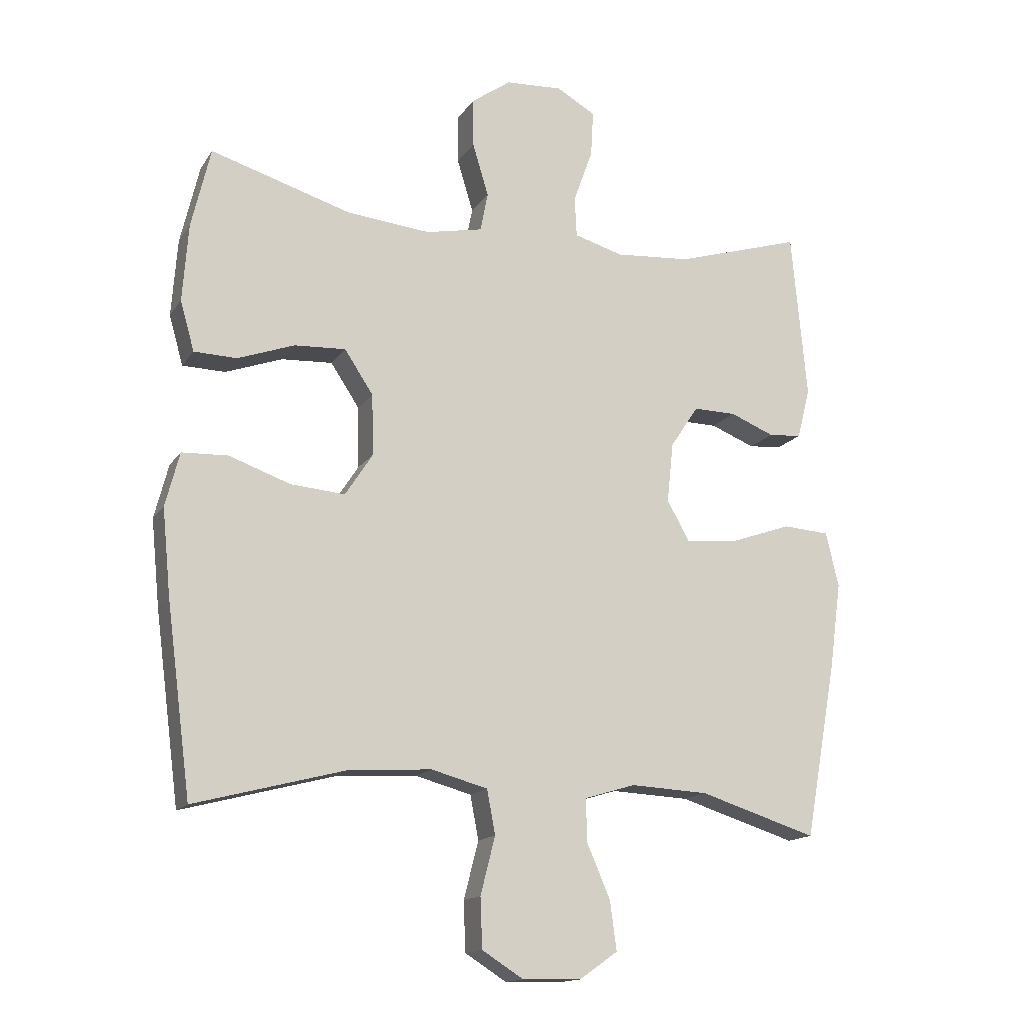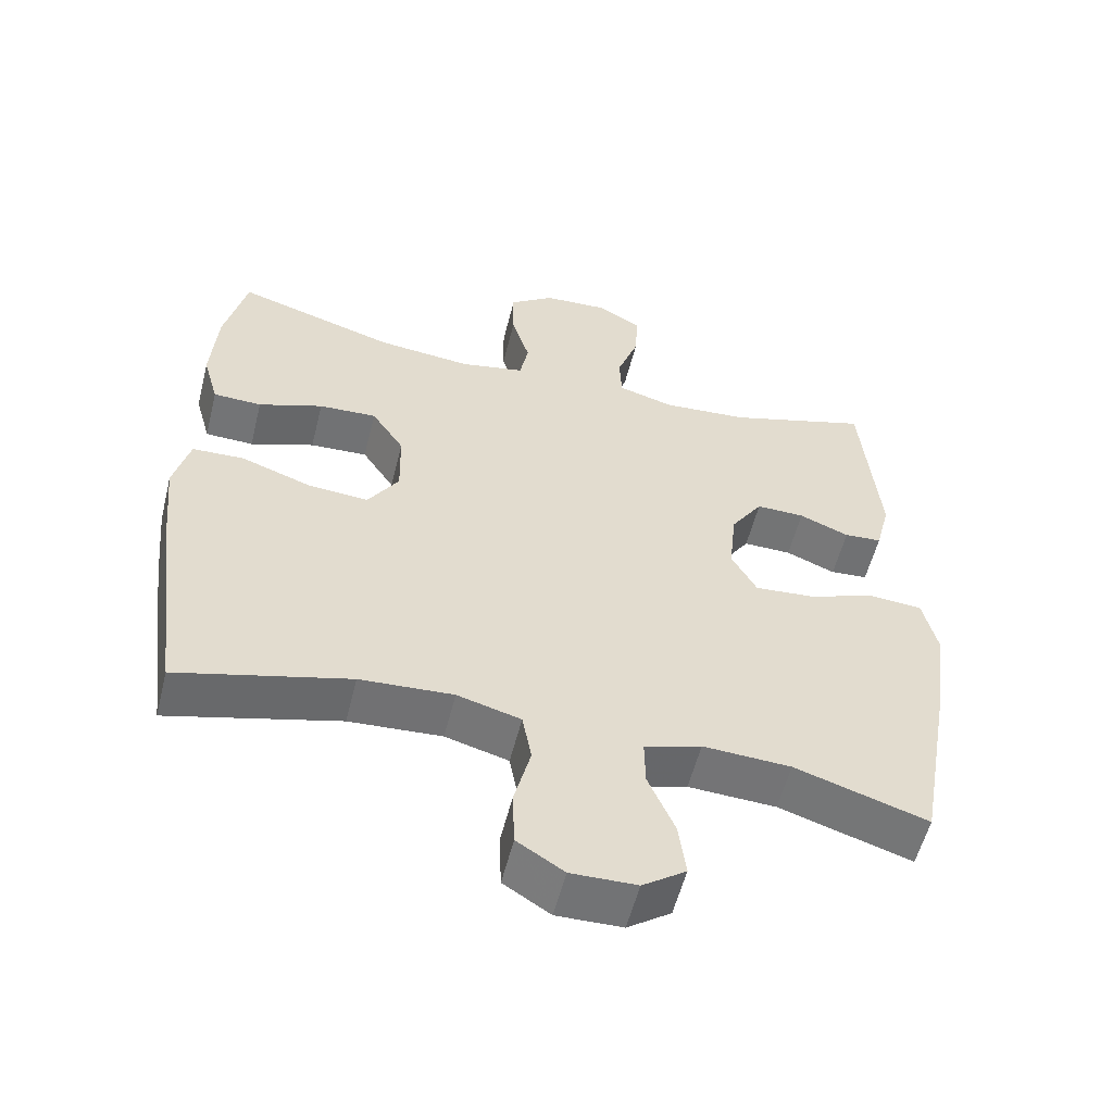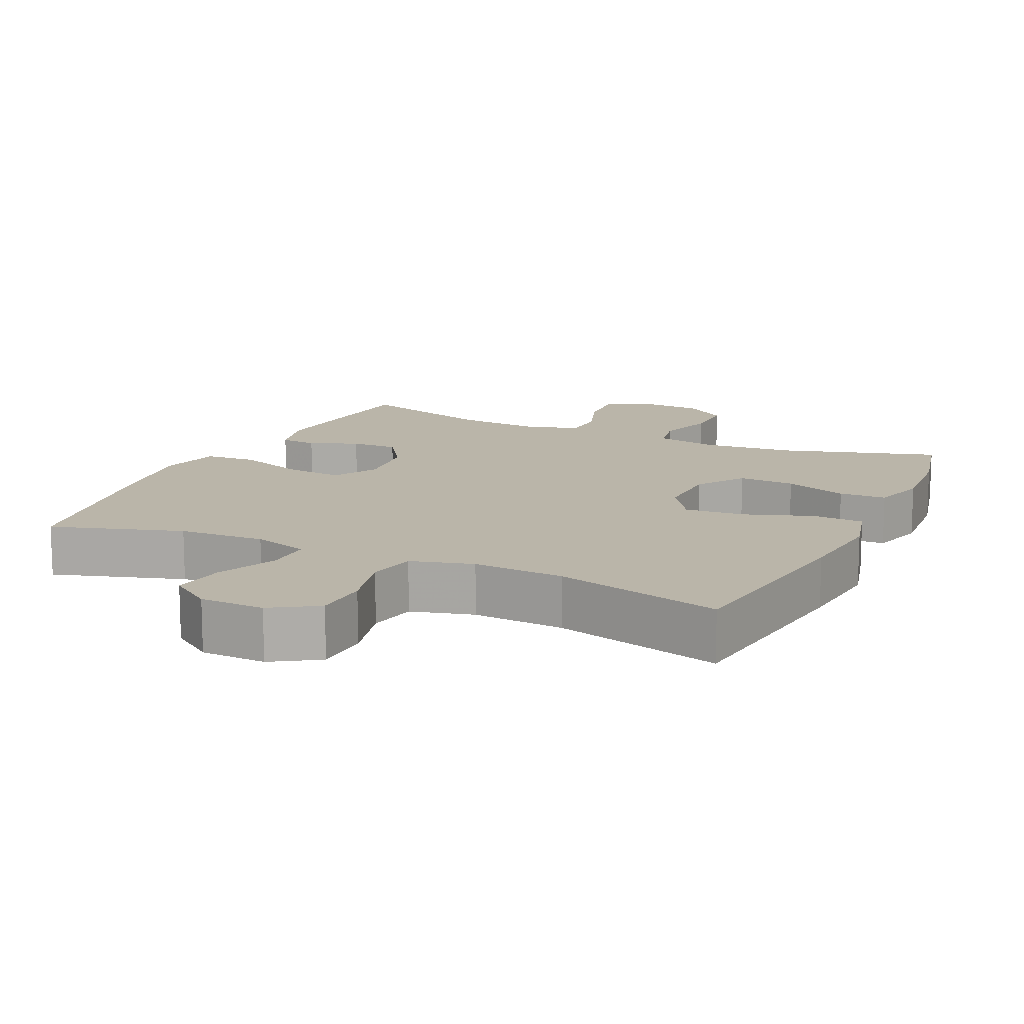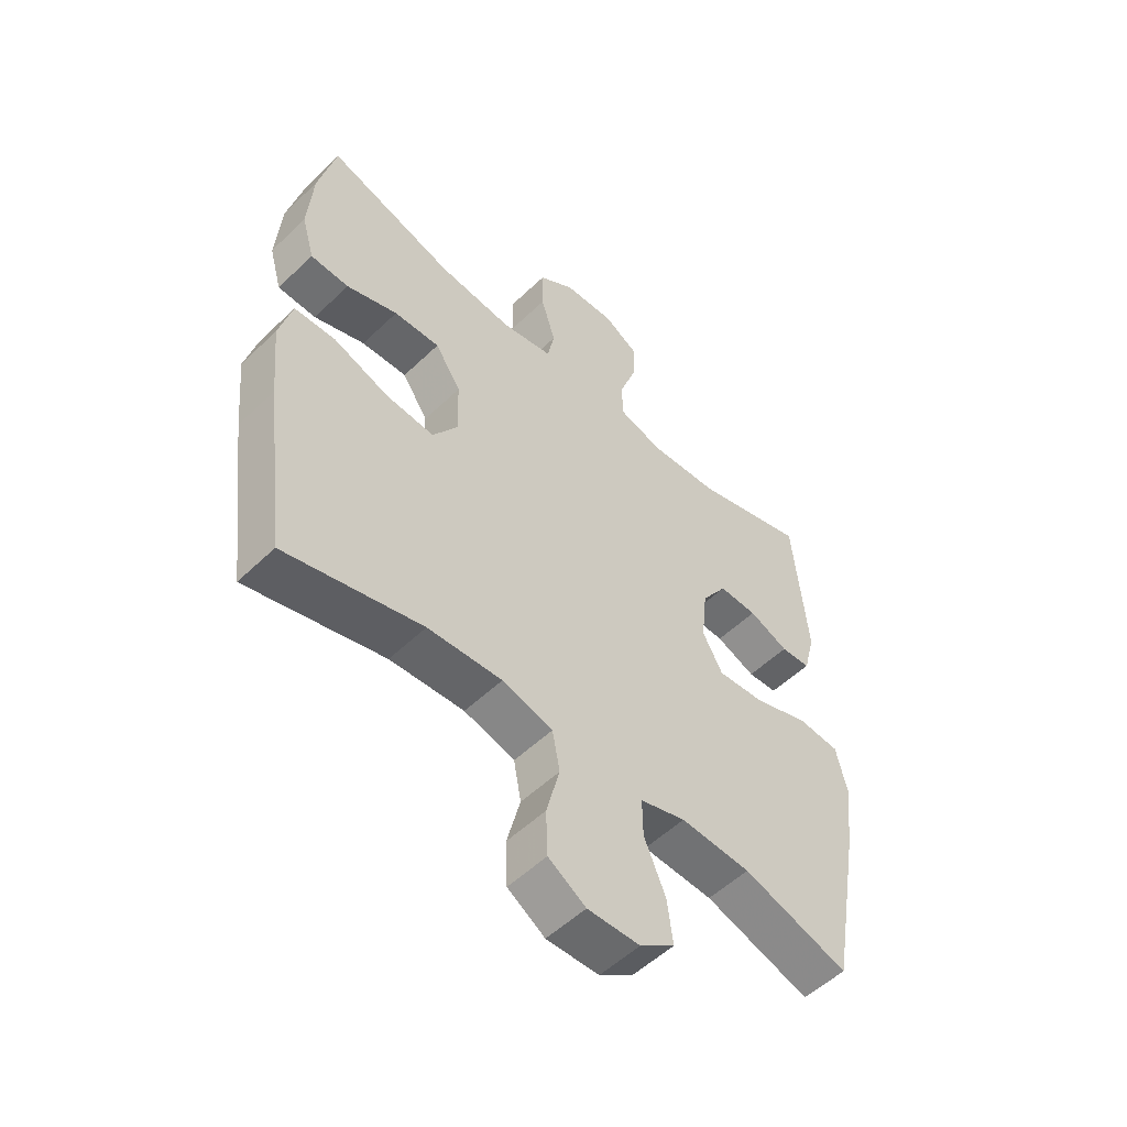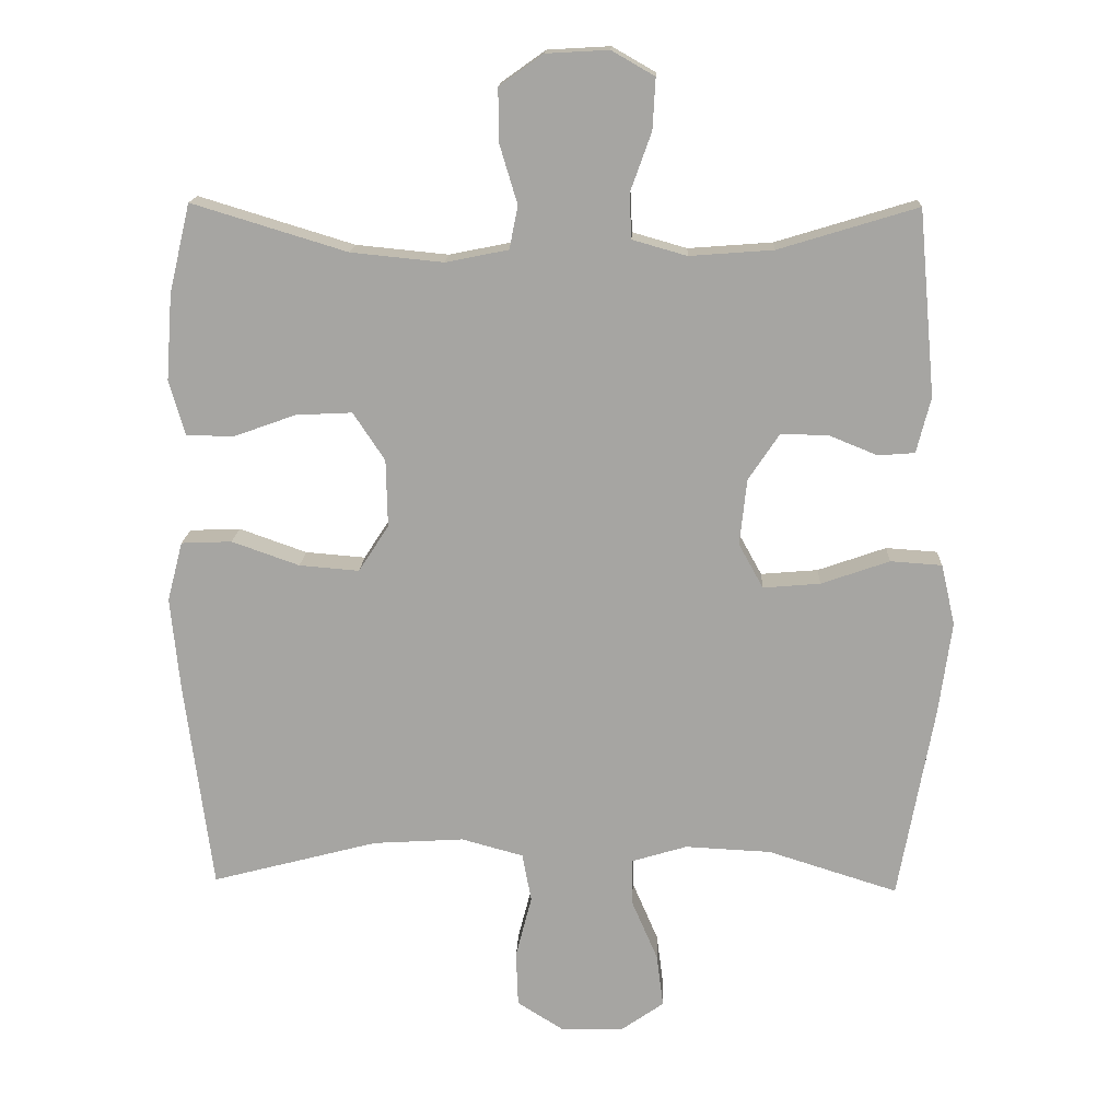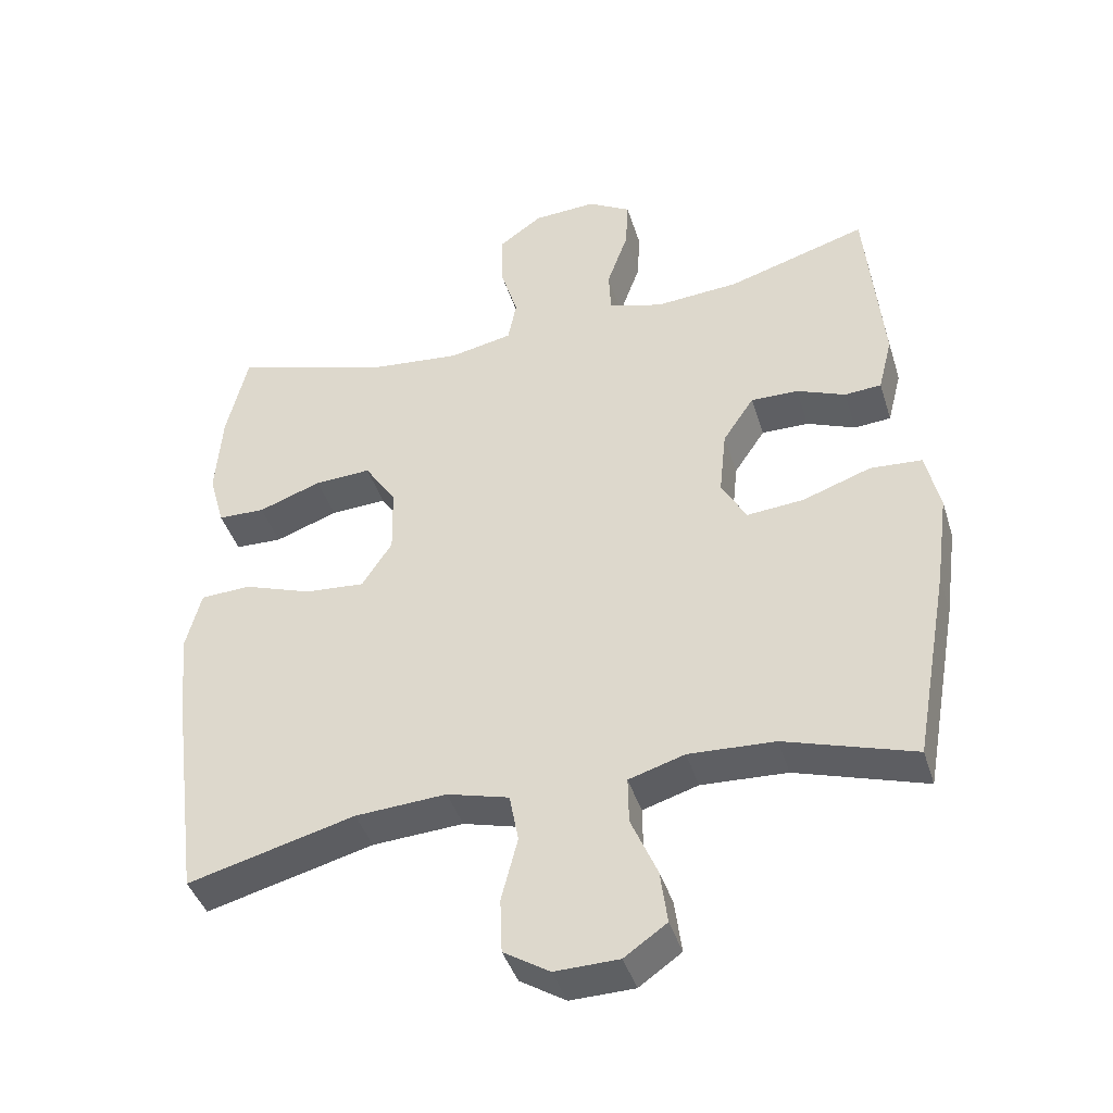
<metadata>
{"format":"obj","ext":"obj","renderer":"f3d","projection":"perspective","resolution":1024,"background":"white","views":[{"elev":-15.0,"azim":-21.8,"up":"+Z"},{"elev":-55.9,"azim":-14.0,"up":"+Z"},{"elev":13.6,"azim":-154.9,"up":"+Y"},{"elev":-53.7,"azim":-44.5,"up":"+Z"},{"elev":15.8,"azim":2.4,"up":"+Z"},{"elev":-41.9,"azim":16.9,"up":"+Z"}]}
</metadata>
<code>
v -0.5 0.07 -0.5
v -0.539 0.07 -0.201
v -0.552 0.07 -0.069
v -0.53 0.07 0.016
v -0.458 0.07 0.019
v -0.362 0.07 -0.015
v -0.277 0.07 -0.022
v -0.234 0.07 0.044
v -0.236 0.07 0.14
v -0.281 0.07 0.208
v -0.361 0.07 0.204
v -0.45 0.07 0.172
v -0.517 0.07 0.174
v -0.539 0.07 0.252
v -0.53 0.07 0.374
v -0.5 0.07 0.5
v -0.28 0.07 0.433
v -0.149 0.07 0.42
v -0.06 0.07 0.438
v -0.048 0.07 0.499
v -0.073 0.07 0.582
v -0.074 0.07 0.658
v -0.012 0.07 0.702
v 0.077 0.07 0.707
v 0.138 0.07 0.672
v 0.134 0.07 0.6
v 0.104 0.07 0.516
v 0.107 0.07 0.453
v 0.184 0.07 0.431
v 0.303 0.07 0.44
v 0.5 0.07 0.5
v 0.524 0.07 0.237
v 0.504 0.07 0.158
v 0.452 0.07 0.154
v 0.383 0.07 0.182
v 0.316 0.07 0.183
v 0.272 0.07 0.117
v 0.262 0.07 0.023
v 0.297 0.07 -0.04
v 0.378 0.07 -0.033
v 0.475 0.07 0.001
v 0.548 0.07 -0.004
v 0.568 0.07 -0.09
v 0.55 0.07 -0.222
v 0.5 0.07 -0.5
v 0.316 0.07 -0.442
v 0.194 0.07 -0.436
v 0.115 0.07 -0.46
v 0.116 0.07 -0.526
v 0.153 0.07 -0.612
v 0.163 0.07 -0.688
v 0.103 0.07 -0.73
v 0.012 0.07 -0.732
v -0.053 0.07 -0.691
v -0.056 0.07 -0.613
v -0.033 0.07 -0.523
v -0.046 0.07 -0.454
v -0.134 0.07 -0.43
v -0.263 0.07 -0.438
v -0.5 0 -0.5
v -0.539 0 -0.201
v -0.552 0 -0.069
v -0.53 0 0.016
v -0.458 0 0.019
v -0.362 0 -0.015
v -0.277 0 -0.022
v -0.234 0 0.044
v -0.236 0 0.14
v -0.281 0 0.208
v -0.361 0 0.204
v -0.45 0 0.172
v -0.517 0 0.174
v -0.539 0 0.252
v -0.53 0 0.374
v -0.5 0 0.5
v -0.28 0 0.433
v -0.149 0 0.42
v -0.06 0 0.438
v -0.048 0 0.499
v -0.073 0 0.582
v -0.074 0 0.658
v -0.012 0 0.702
v 0.077 0 0.707
v 0.138 0 0.672
v 0.134 0 0.6
v 0.104 0 0.516
v 0.107 0 0.453
v 0.184 0 0.431
v 0.303 0 0.44
v 0.5 0 0.5
v 0.524 0 0.237
v 0.504 0 0.158
v 0.452 0 0.154
v 0.383 0 0.182
v 0.316 0 0.183
v 0.272 0 0.117
v 0.262 0 0.023
v 0.297 0 -0.04
v 0.378 0 -0.033
v 0.475 0 0.001
v 0.548 0 -0.004
v 0.568 0 -0.09
v 0.55 0 -0.222
v 0.5 0 -0.5
v 0.316 0 -0.442
v 0.194 0 -0.436
v 0.115 0 -0.46
v 0.116 0 -0.526
v 0.153 0 -0.612
v 0.163 0 -0.688
v 0.103 0 -0.73
v 0.012 0 -0.732
v -0.053 0 -0.691
v -0.056 0 -0.613
v -0.033 0 -0.523
v -0.046 0 -0.454
v -0.134 0 -0.43
v -0.263 0 -0.438
f 53 54 55 56
f 53 56 57
f 52 53 57
f 49 50 51 52
f 48 49 52 57
f 47 48 57 58
f 43 44 45 46
f 43 46 47
f 40 41 42 43
f 39 40 43 47
f 38 39 47 58
f 32 33 34 35
f 30 31 32 35
f 29 30 35 36
f 28 29 36 37
f 24 25 26 27
f 24 27 28
f 23 24 28
f 20 21 22 23
f 20 23 28
f 19 20 28 37
f 14 15 16 17
f 14 17 18
f 11 12 13 14
f 10 11 14 18
f 9 10 18 19
f 3 4 5 6
f 3 6 7
f 59 1 2 3
f 59 3 7
f 58 59 7 8
f 19 37 38 58
f 8 9 19 58
f 115 114 113 112
f 116 115 112
f 116 112 111
f 111 110 109 108
f 116 111 108 107
f 117 116 107 106
f 105 104 103 102
f 106 105 102
f 102 101 100 99
f 106 102 99 98
f 117 106 98 97
f 94 93 92 91
f 94 91 90 89
f 95 94 89 88
f 96 95 88 87
f 86 85 84 83
f 87 86 83
f 87 83 82
f 82 81 80 79
f 87 82 79
f 96 87 79 78
f 76 75 74 73
f 77 76 73
f 73 72 71 70
f 77 73 70 69
f 78 77 69 68
f 65 64 63 62
f 66 65 62
f 62 61 60 118
f 66 62 118
f 67 66 118 117
f 117 97 96 78
f 117 78 68 67
f 1 60 61 2
f 2 61 62 3
f 3 62 63 4
f 4 63 64 5
f 5 64 65 6
f 6 65 66 7
f 7 66 67 8
f 8 67 68 9
f 9 68 69 10
f 10 69 70 11
f 11 70 71 12
f 12 71 72 13
f 13 72 73 14
f 14 73 74 15
f 15 74 75 16
f 16 75 76 17
f 17 76 77 18
f 18 77 78 19
f 19 78 79 20
f 20 79 80 21
f 21 80 81 22
f 22 81 82 23
f 23 82 83 24
f 24 83 84 25
f 25 84 85 26
f 26 85 86 27
f 27 86 87 28
f 28 87 88 29
f 29 88 89 30
f 30 89 90 31
f 31 90 91 32
f 32 91 92 33
f 33 92 93 34
f 34 93 94 35
f 35 94 95 36
f 36 95 96 37
f 37 96 97 38
f 38 97 98 39
f 39 98 99 40
f 40 99 100 41
f 41 100 101 42
f 42 101 102 43
f 43 102 103 44
f 44 103 104 45
f 45 104 105 46
f 46 105 106 47
f 47 106 107 48
f 48 107 108 49
f 49 108 109 50
f 50 109 110 51
f 51 110 111 52
f 52 111 112 53
f 53 112 113 54
f 54 113 114 55
f 55 114 115 56
f 56 115 116 57
f 57 116 117 58
f 58 117 118 59
f 59 118 60 1

</code>
